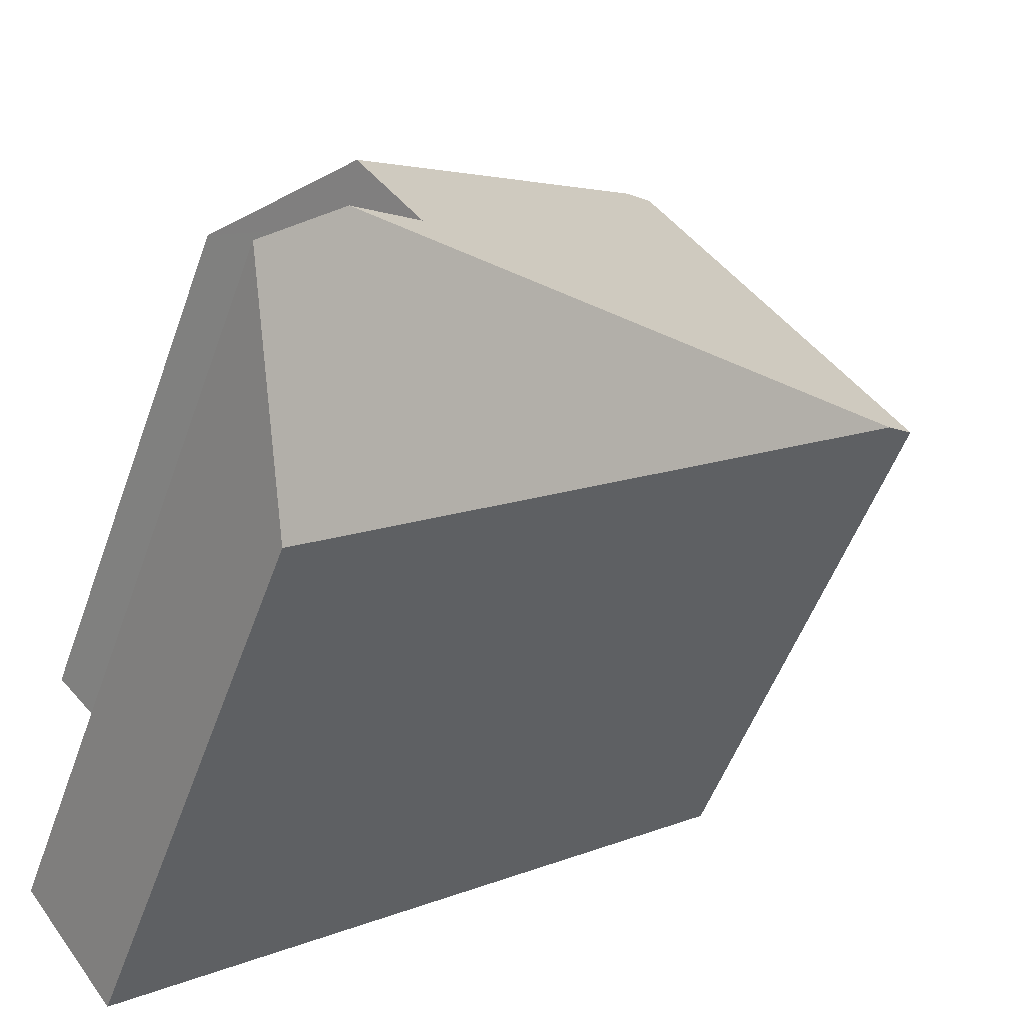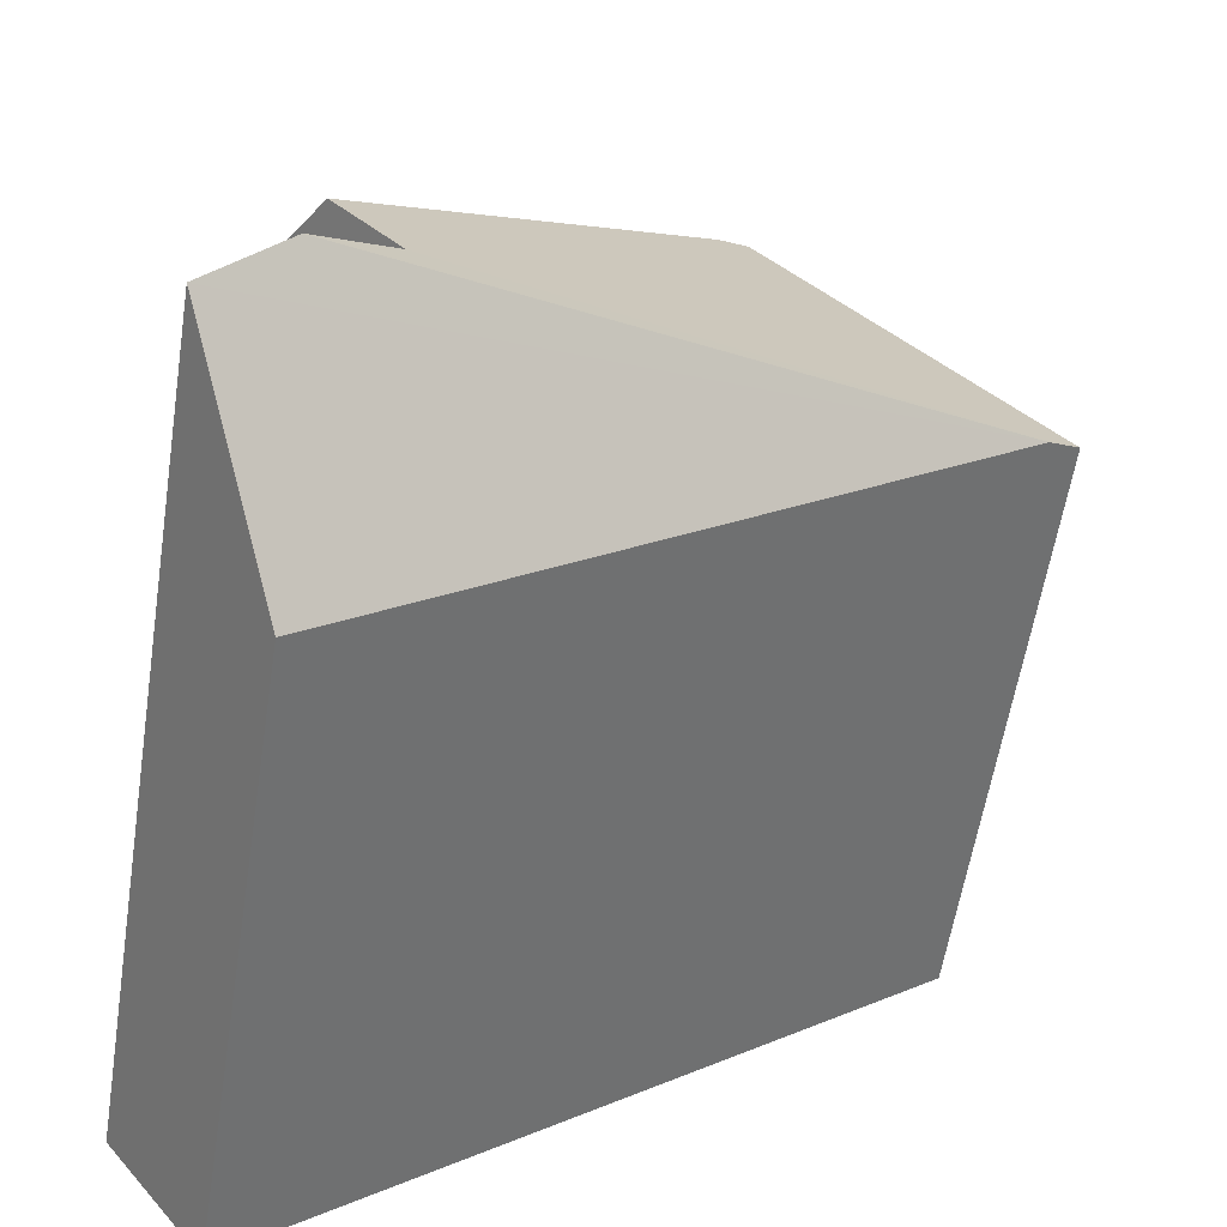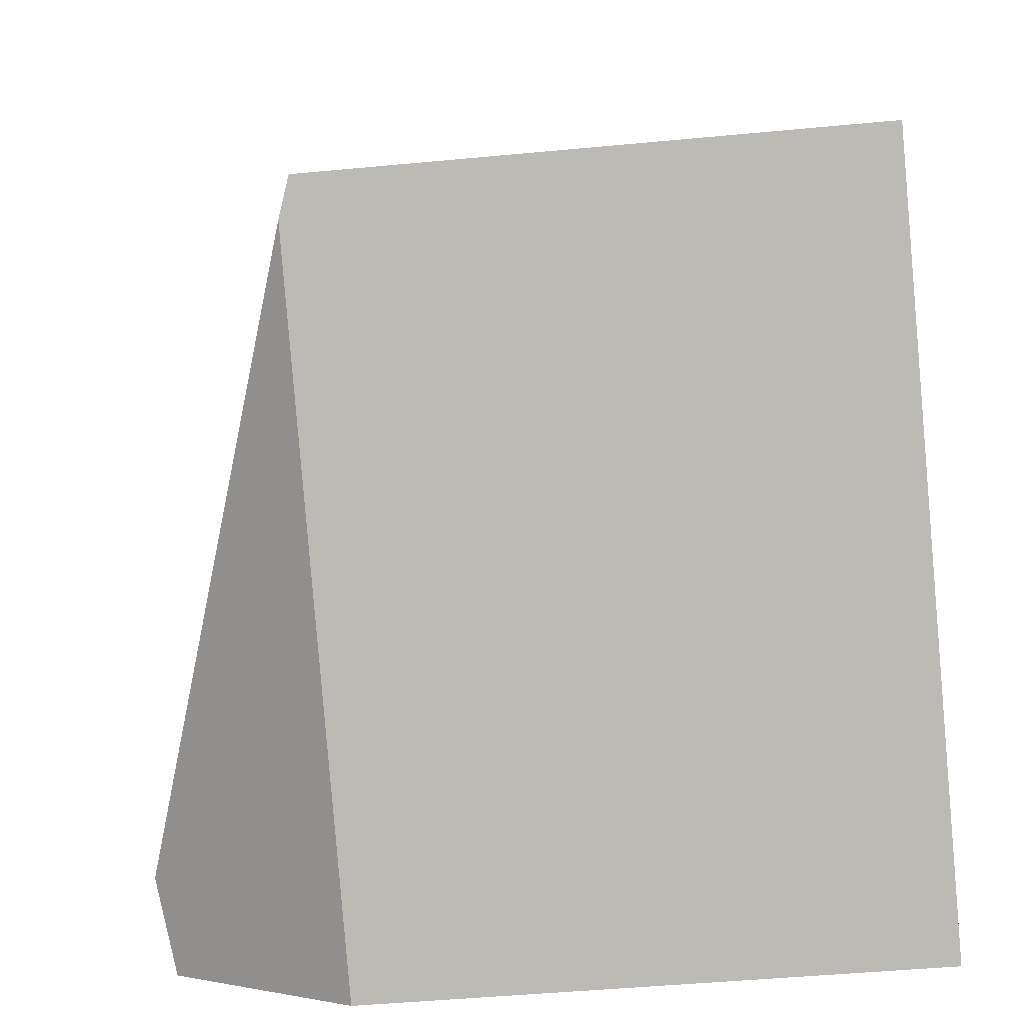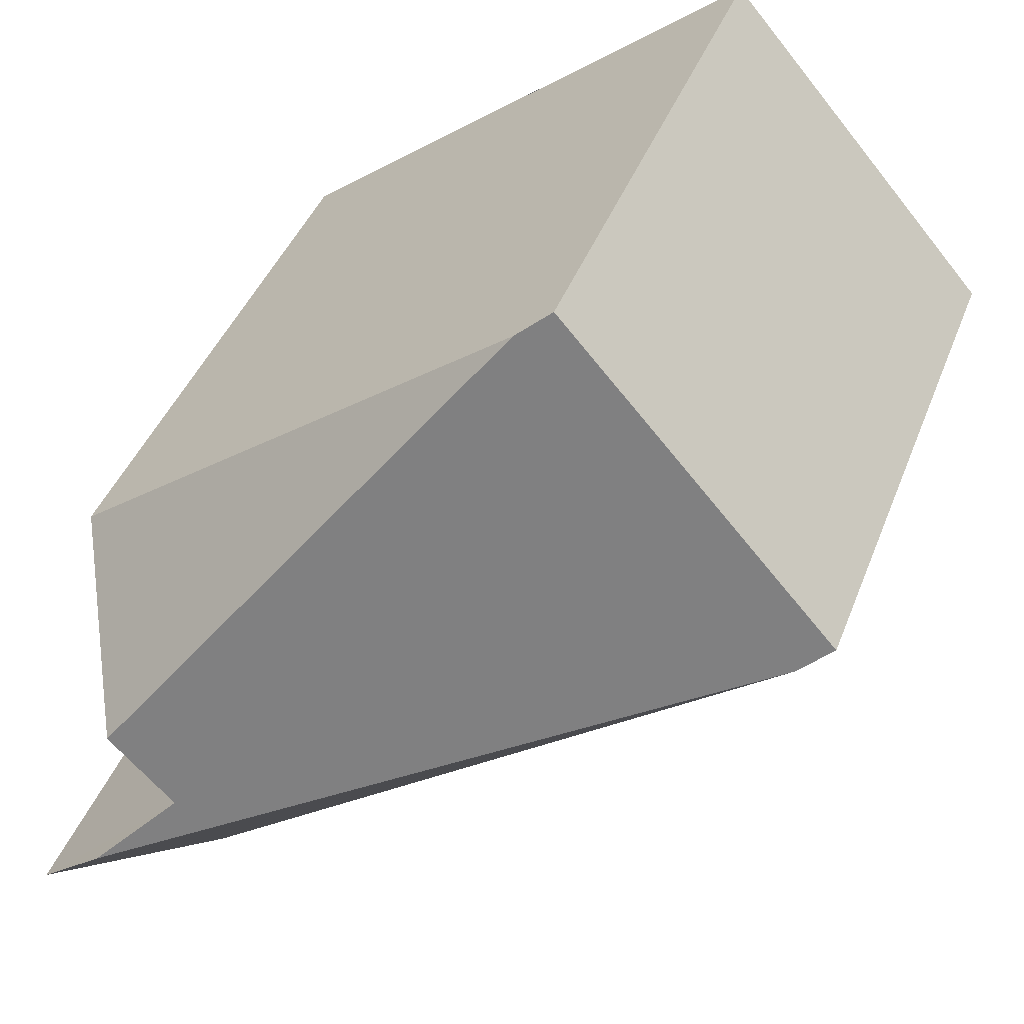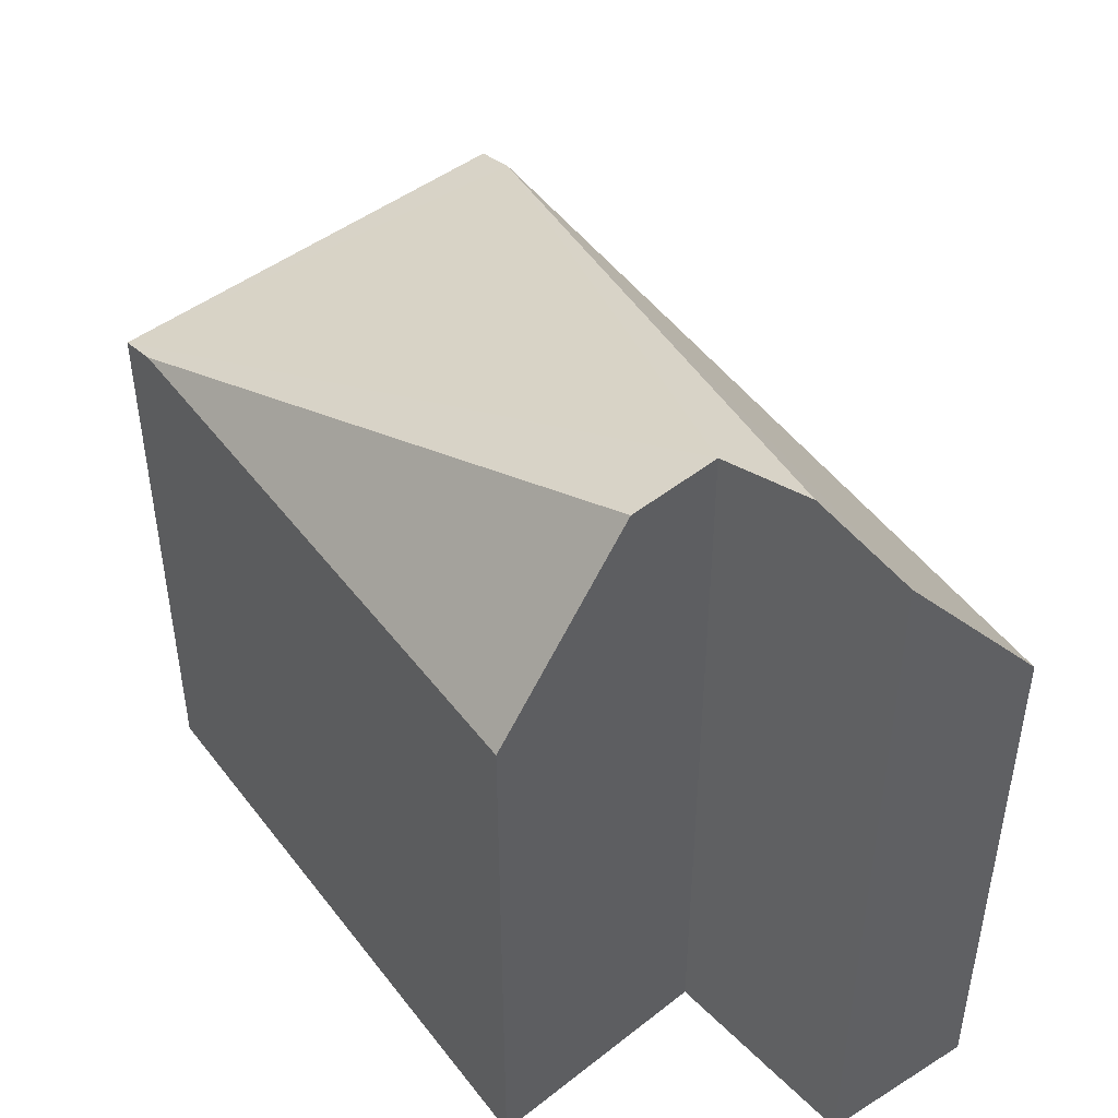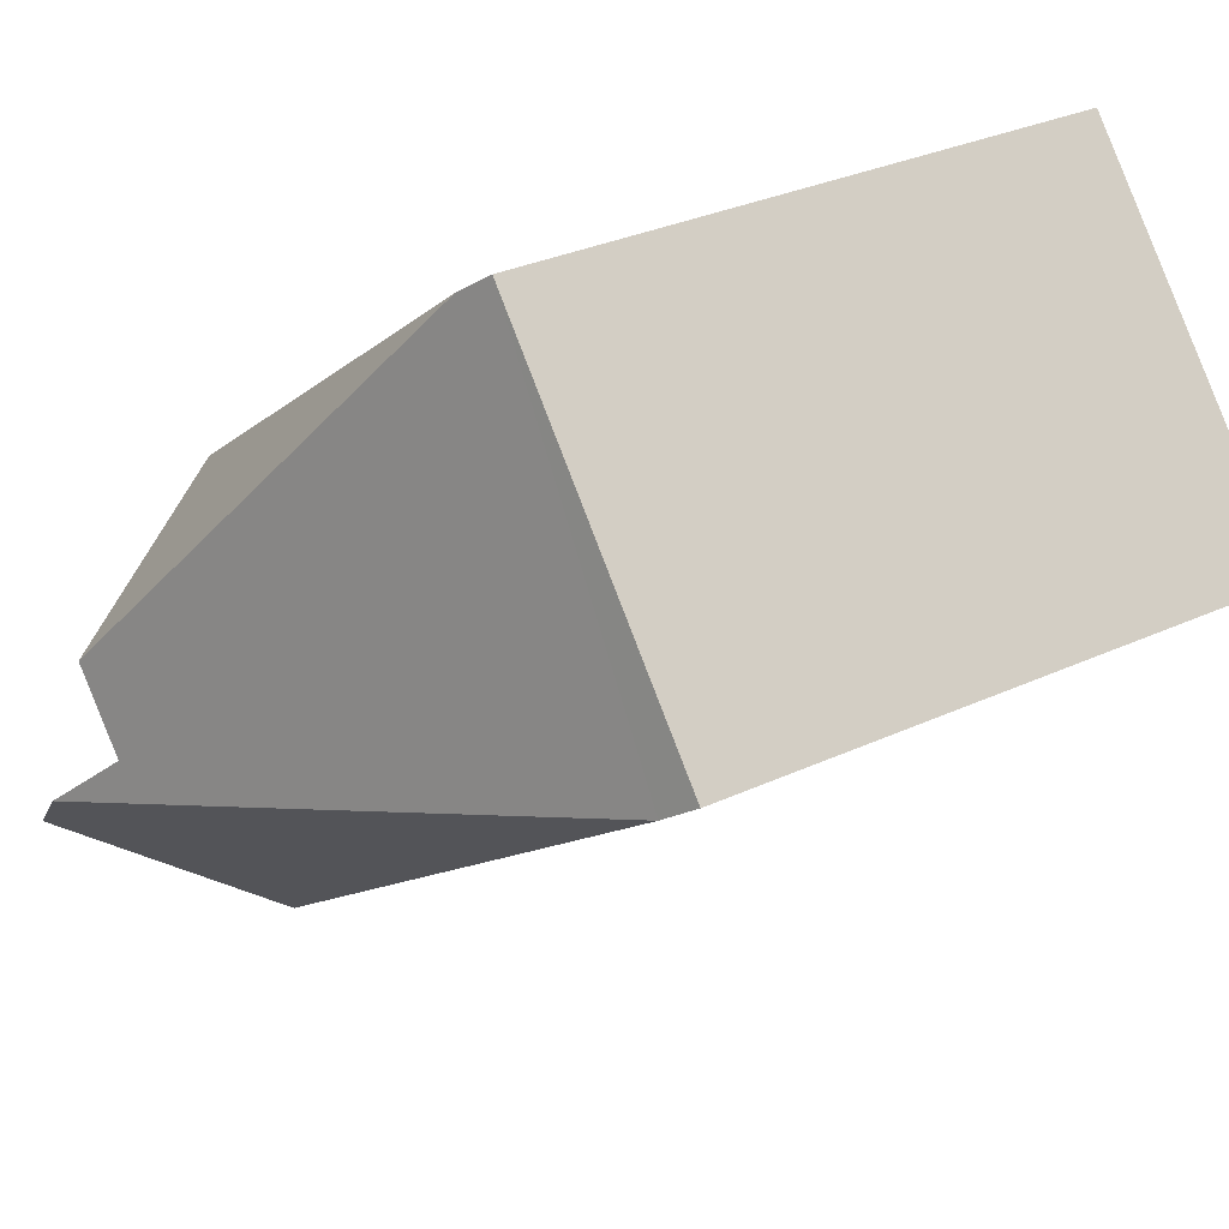
<metadata>
{"format":"obj","ext":"obj","renderer":"f3d","projection":"perspective","resolution":1024,"background":"white","views":[{"elev":-52.9,"azim":160.5,"up":"+Z"},{"elev":-58.5,"azim":171.1,"up":"+Z"},{"elev":-47.3,"azim":-83.9,"up":"+Z"},{"elev":41.3,"azim":-160.2,"up":"+Z"},{"elev":48.8,"azim":91.9,"up":"+Y"},{"elev":31.5,"azim":-123.3,"up":"+Z"}]}
</metadata>
<code>
v  5.096 5.487 -2.511
v  0.23 4.088 -0.174
v  4.589 5.6 -2.018
v  4.448 4.088 -3.367
v  1.901 3.992 2.167
v  0 3.992 2.444e-16
v  4.073 5.358 -1.517
v  4.517 5.366 -1.048
v  2.122 4.085 1.999
v  5.188 4.101 -0.338
v  5.096 1.538e-16 -2.511
v  4.589 1.236e-16 -2.018
v  4.073 9.289e-17 -1.517
v  1.901 -1.327e-16 2.167
v  5.188 2.07e-17 -0.338
v  2.122 -1.224e-16 1.999
v  4.448 2.062e-16 -3.367
v  4.517 6.417e-17 -1.048
v  0.23 1.065e-17 -0.174
v  0 0 0
g defaultobject
f 1 2 3
f 2 1 4
f 5 2 6
f 2 5 7
f 7 5 8
f 8 5 9
f 3 2 7
f 8 9 10
f 7 1 3
f 1 7 11
f 11 7 12
f 12 7 13
f 5 10 9
f 10 5 14
f 10 14 15
f 15 14 16
f 11 4 1
f 4 11 17
f 10 7 8
f 7 10 13
f 13 10 15
f 13 15 18
f 17 2 4
f 2 17 19
f 2 19 6
f 6 19 20
f 20 5 6
f 5 20 14
f 16 18 15
f 18 16 14
f 18 14 20
f 18 20 13
f 13 20 12
f 12 20 11
f 11 20 19
f 11 19 17

</code>
